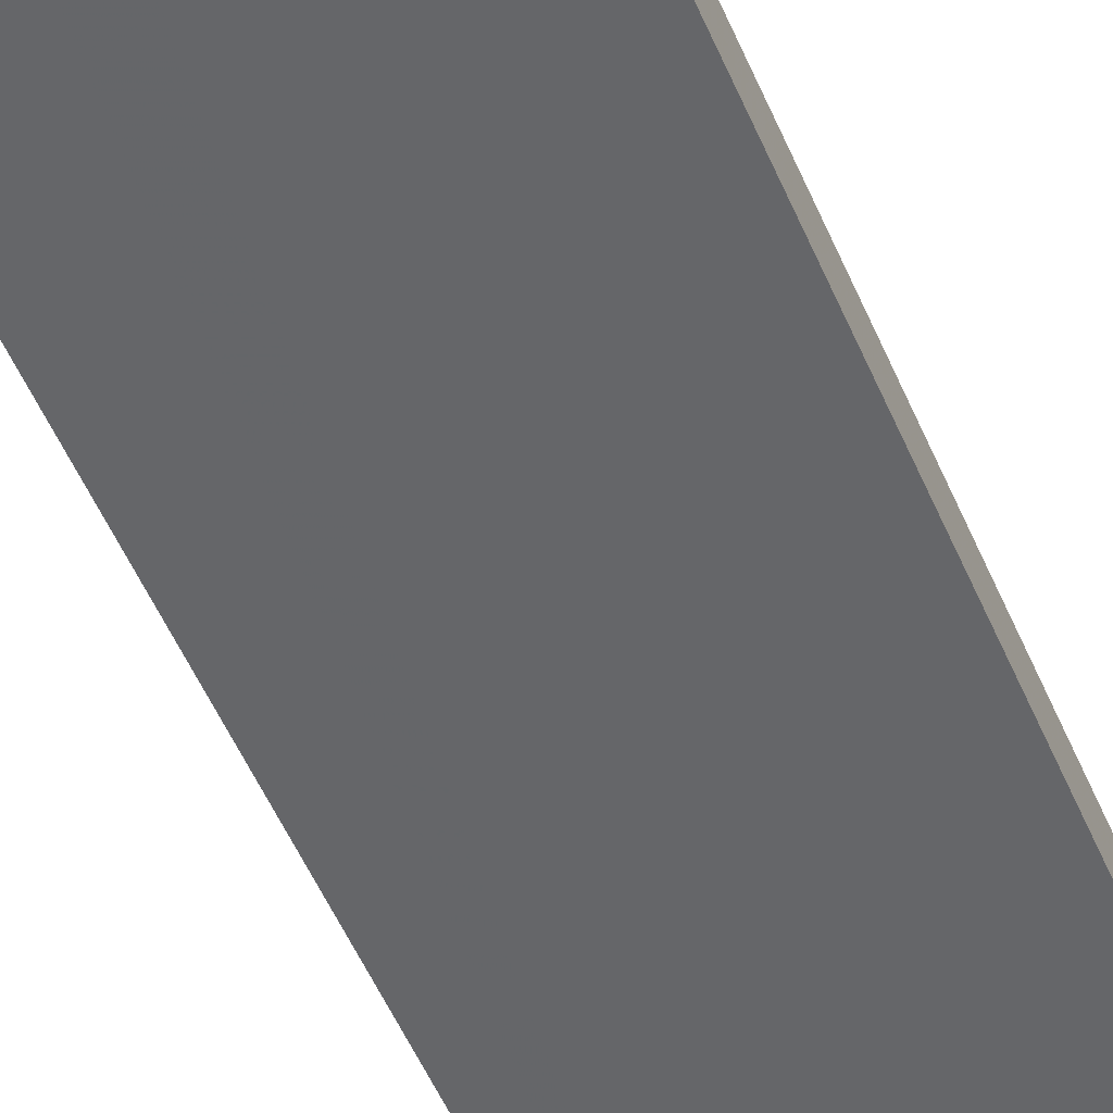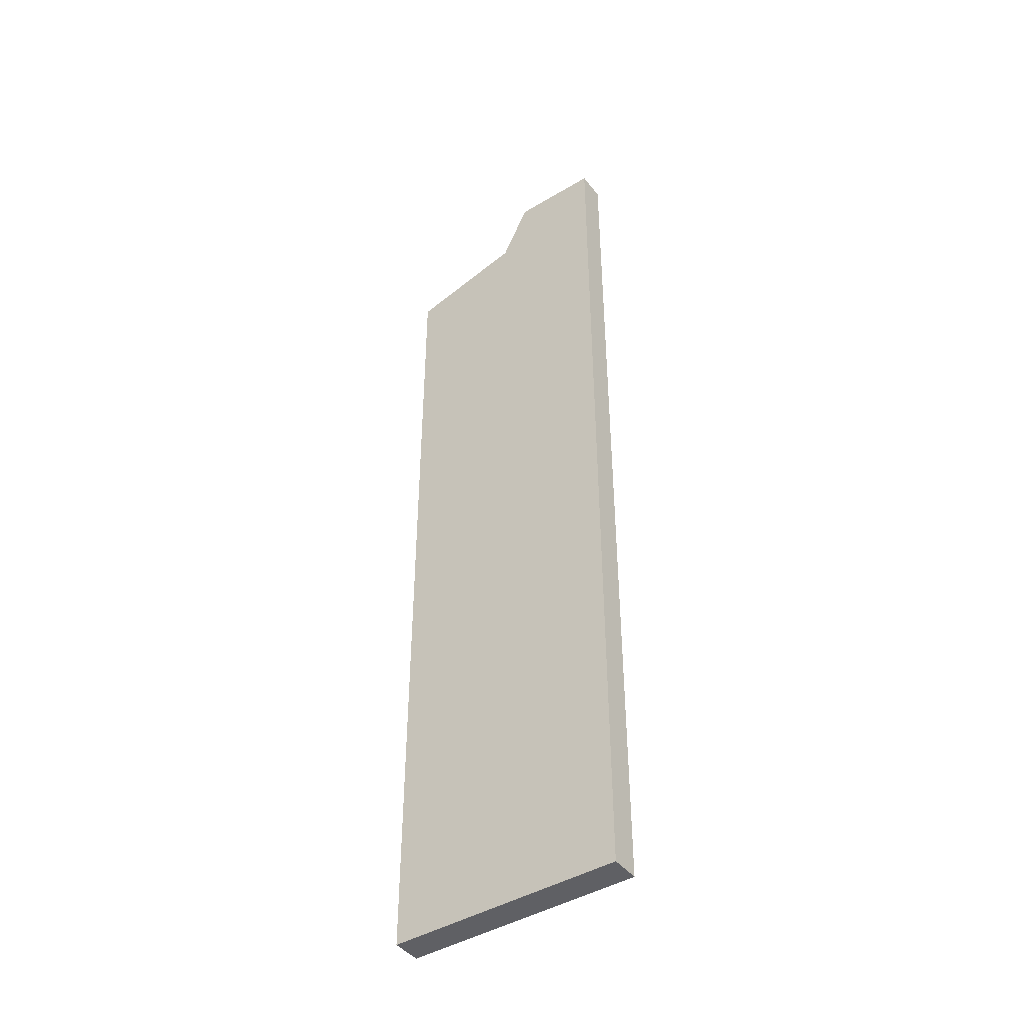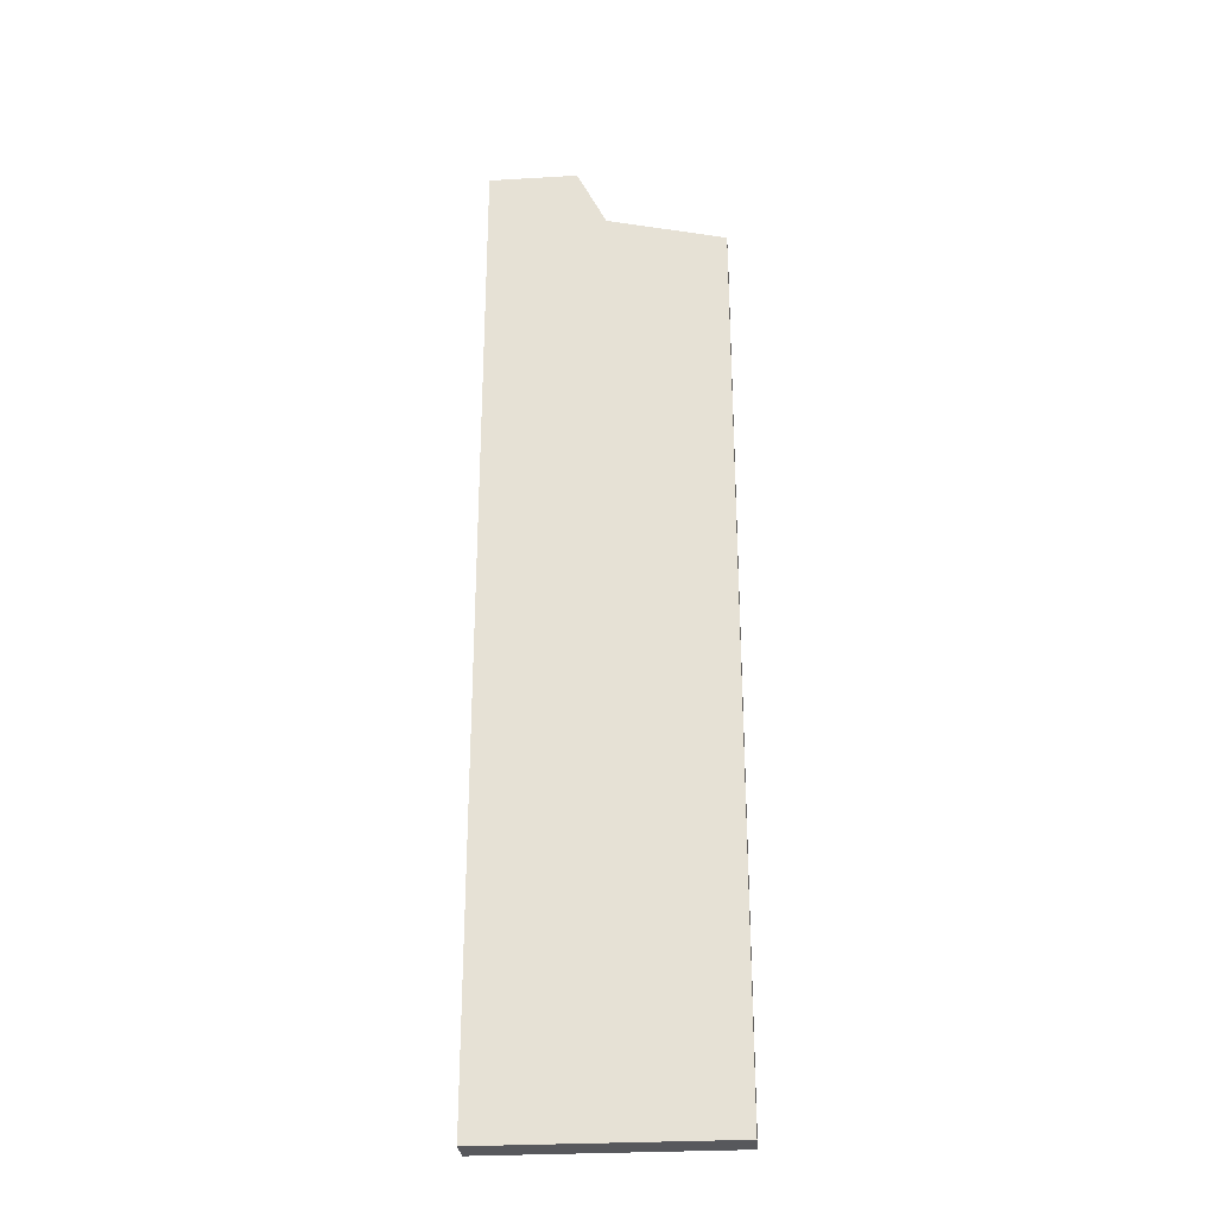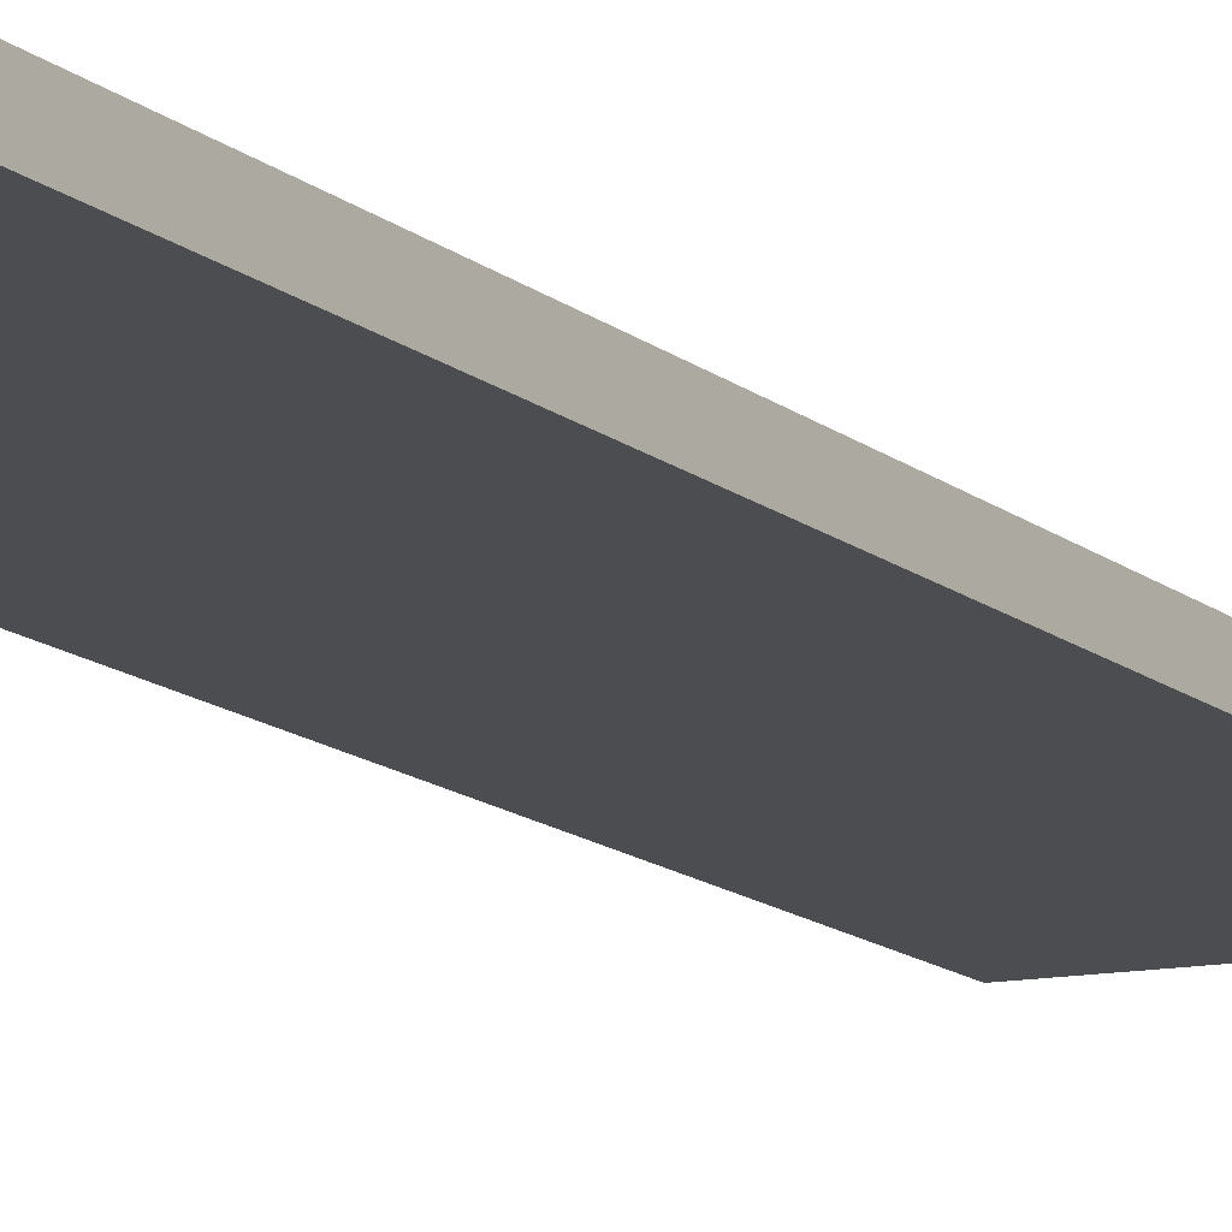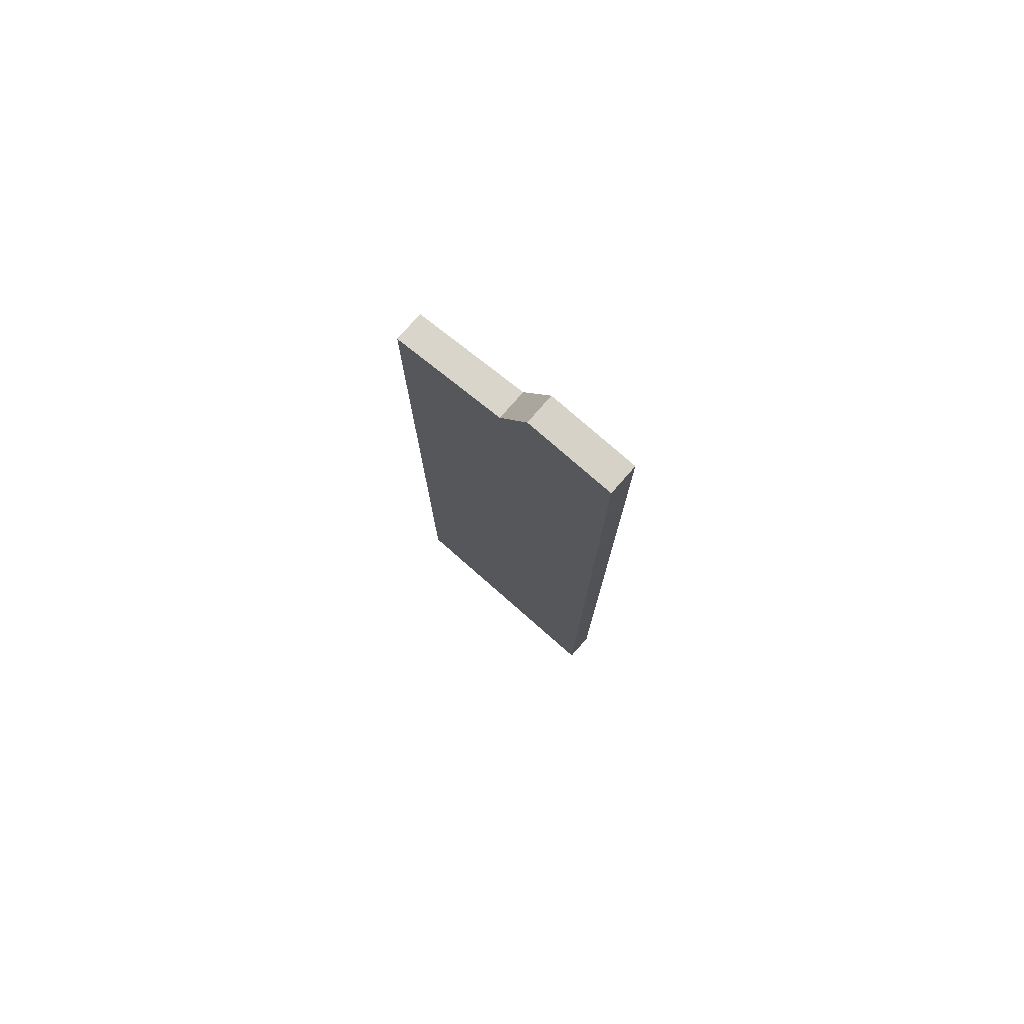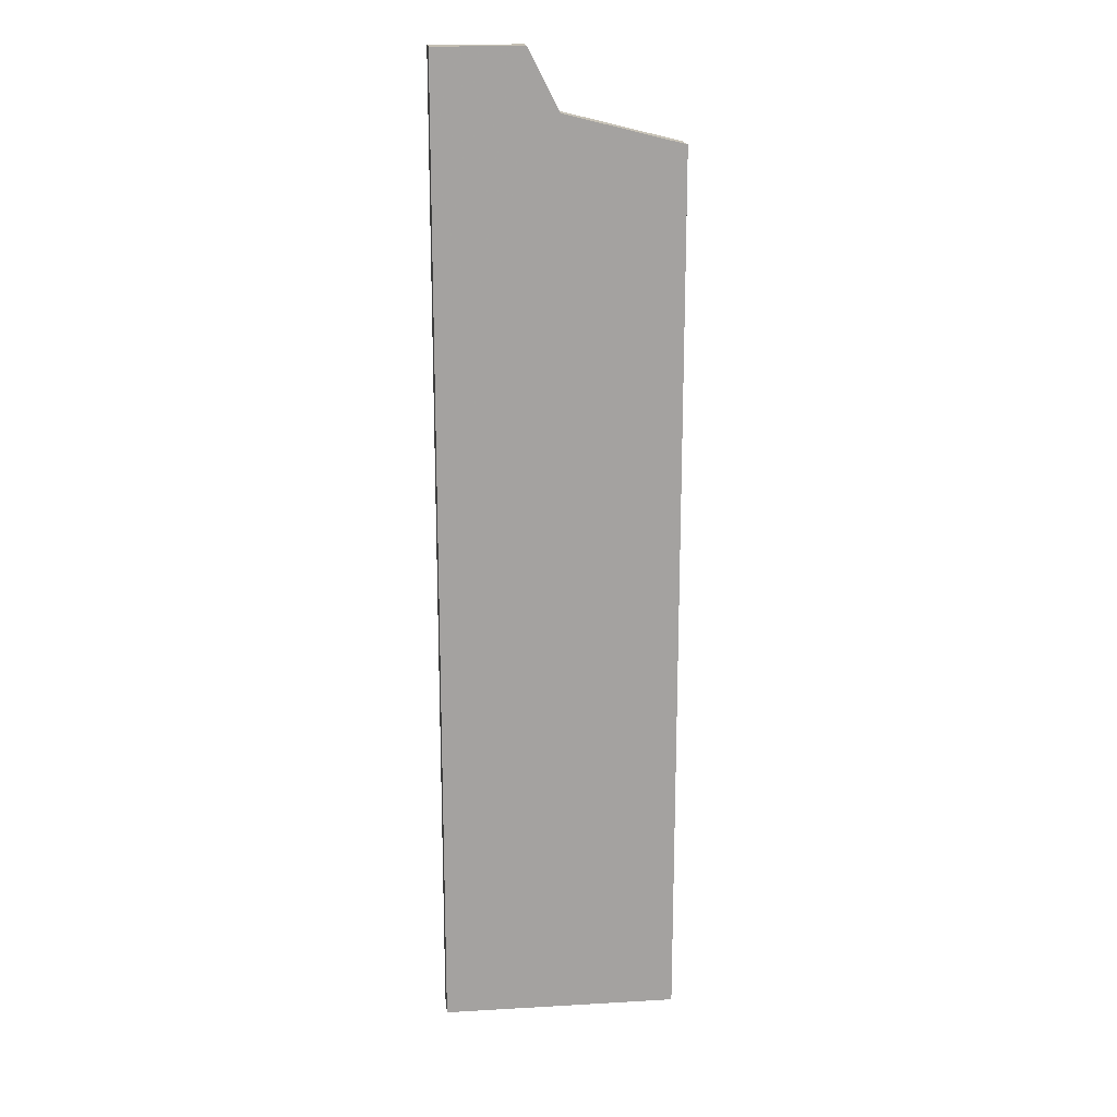
<metadata>
{"format":"obj","ext":"obj","renderer":"f3d","projection":"perspective","resolution":1024,"background":"white","views":[{"elev":-51.8,"azim":-157.5,"up":"+Z"},{"elev":-43.7,"azim":35.4,"up":"+Y"},{"elev":-28.7,"azim":-175.0,"up":"+Y"},{"elev":-15.9,"azim":33.8,"up":"+Z"},{"elev":77.9,"azim":41.3,"up":"+Y"},{"elev":17.7,"azim":173.7,"up":"+Y"}]}
</metadata>
<code>
o 7963
v 2224 1889 17.01
v 2224 1888 17.02
v 2224 1888 17.01
v 2224 1889 17.02
v 2224 1889 17.02
v 2224 1889 17.02
v 2224 1888 17.02
v 2224 1889 17.01
v 2224 1888 17.01
v 2224 1889 17.01
v 2224 1889 17.01
v 2224 1889 17.02
v 2224 1889 17.01
v 2224 1889 17.01
v 2224 1888 17.01
v 2224 1889 17.01
v 2224 1888 17.01
v 2224 1889 17.01
v 2224 1889 17.02
v 2224 1889 17.01
v 2224 1888 17.01
v 2224 1889 17.01
v 2224 1889 17.01
v 2224 1888 17.02
v 2224 1889 17.02
v 2224 1889 17.02
v 2224 1889 17.02
v 2224 1889 17.02
v 2224 1888 17.02
f 1 2 3
f 1 4 5
f 6 2 5
f 7 8 5
f 7 9 3
f 10 9 11
f 10 12 13
f 12 8 14
f 15 14 16
f 17 18 14
f 19 18 20
f 21 19 22
f 21 23 15
f 21 2 24
f 25 9 24
f 7 26 24
f 23 26 27
f 6 23 28
f 25 29 28
f 28 29 6

</code>
